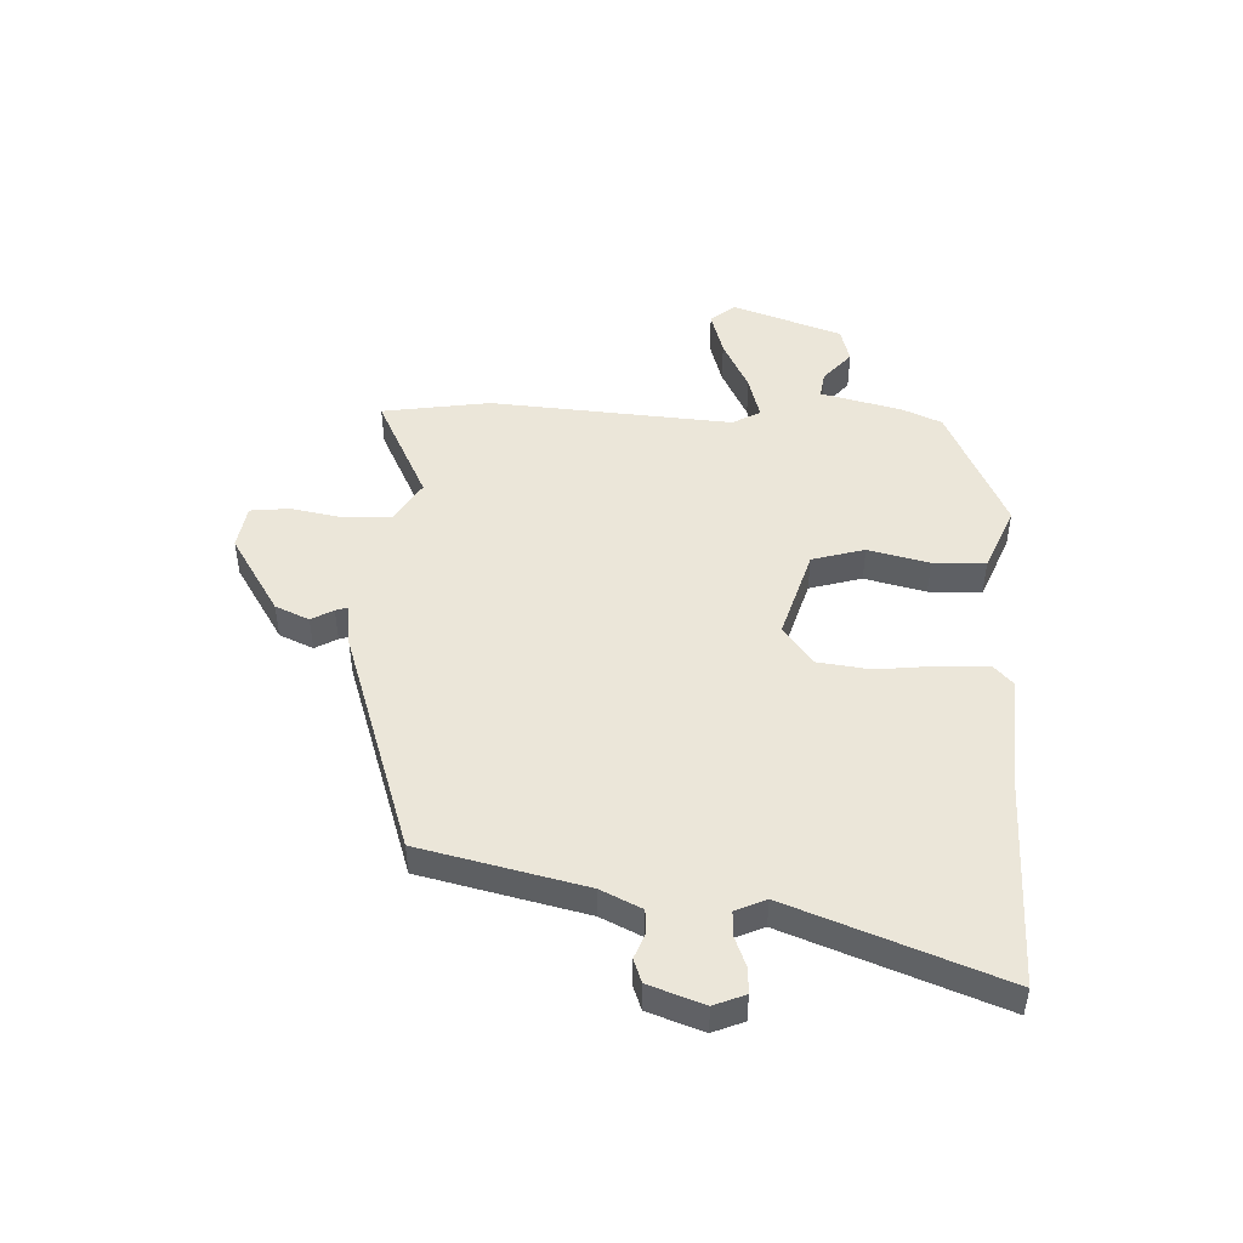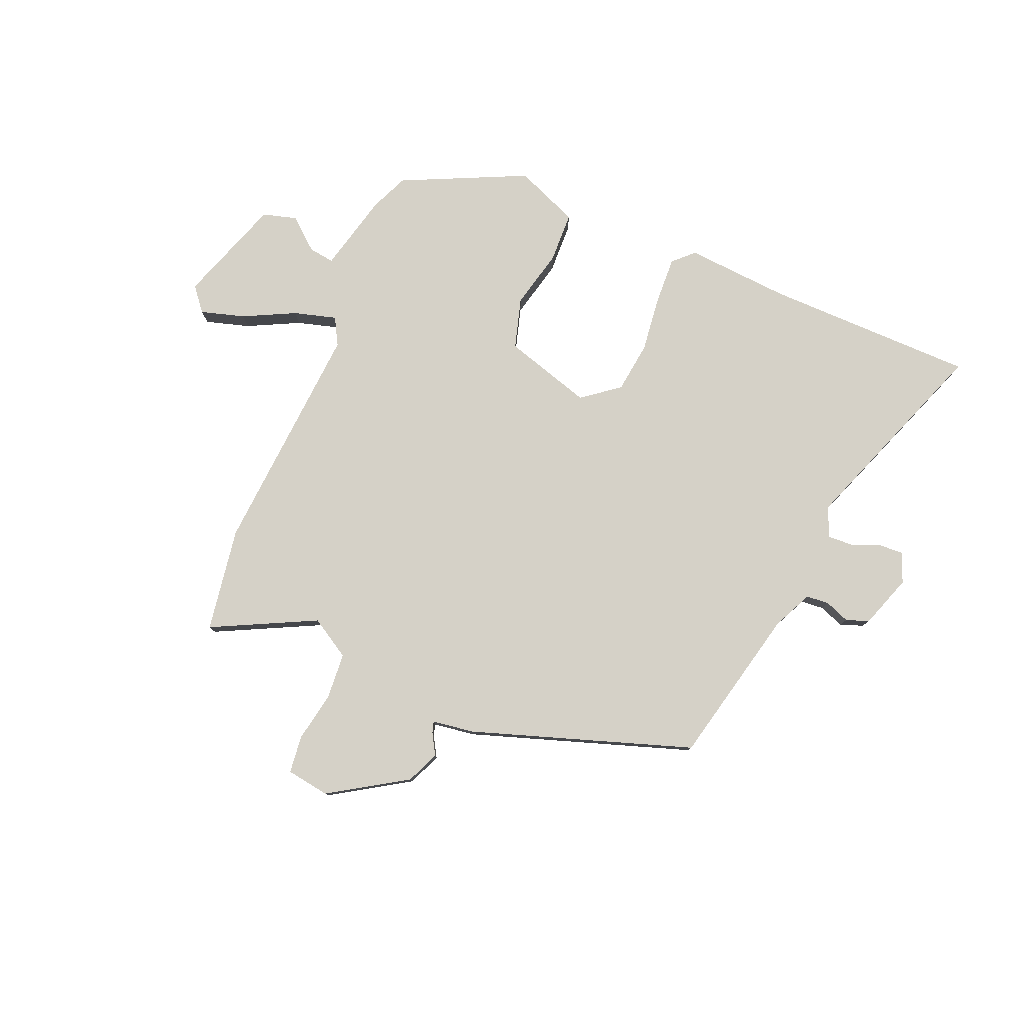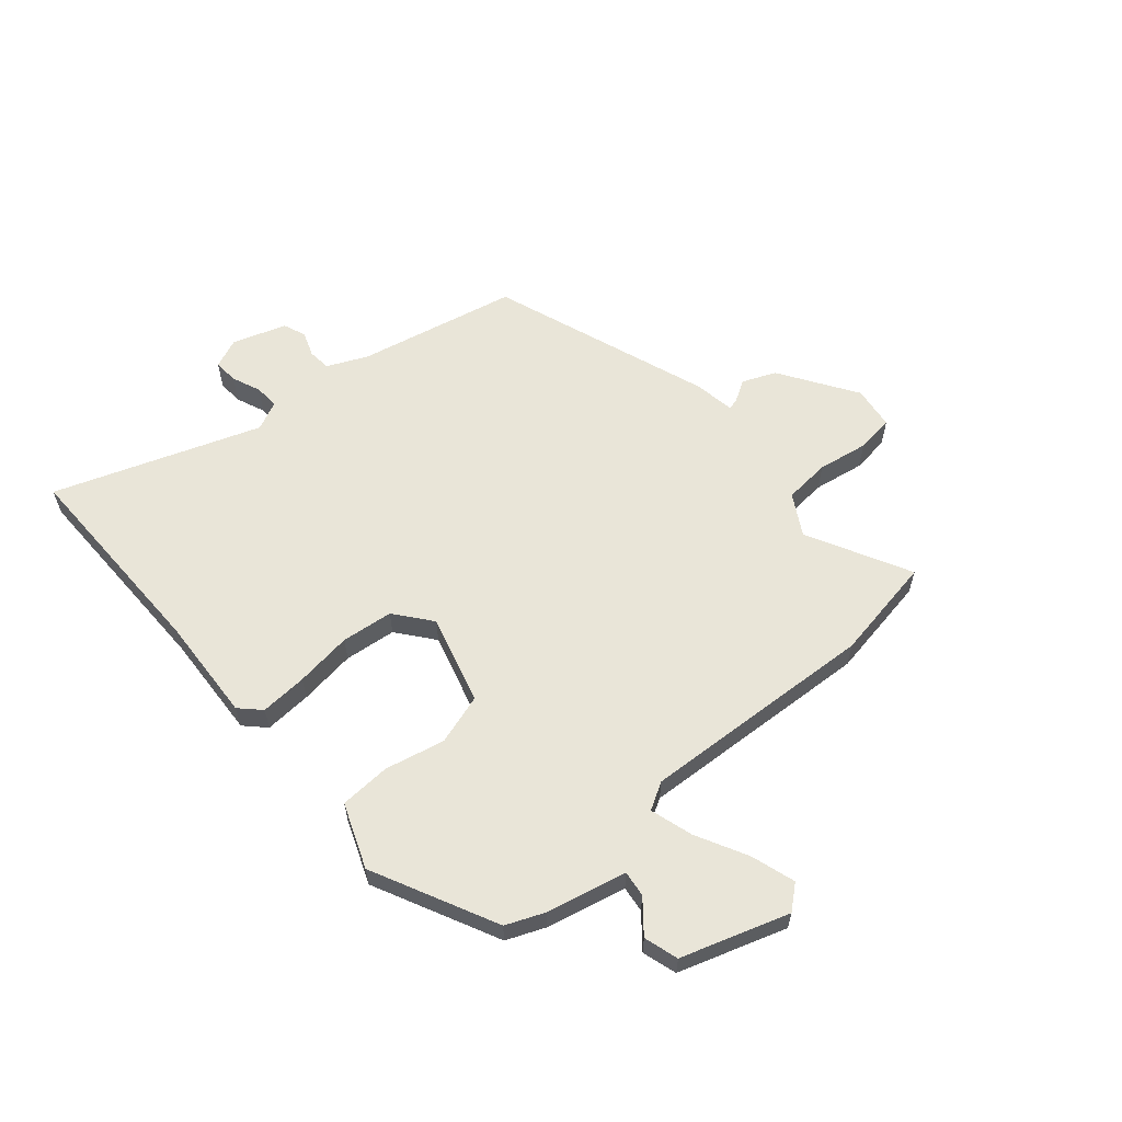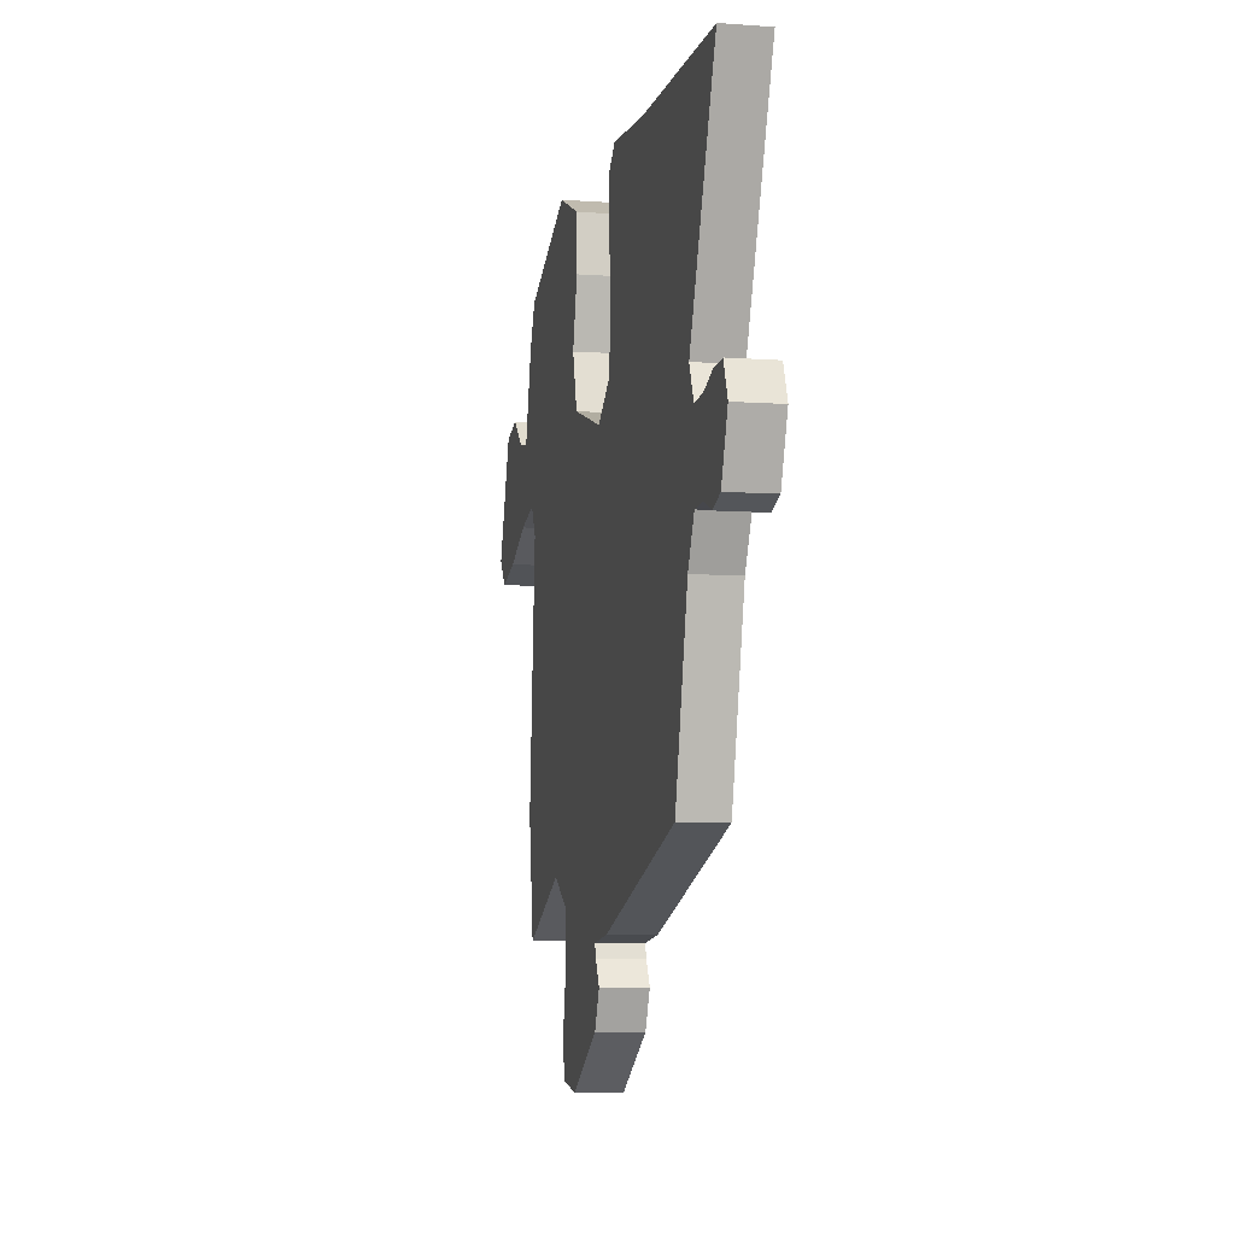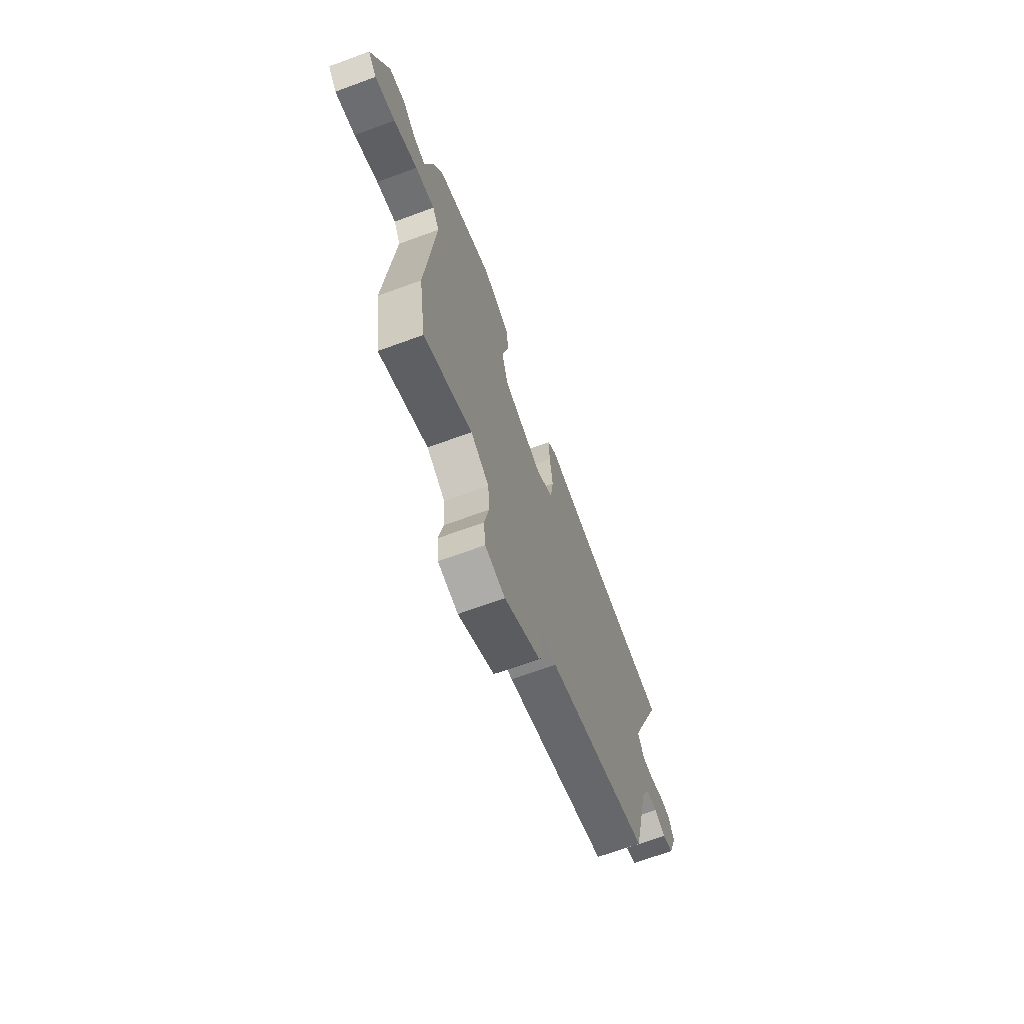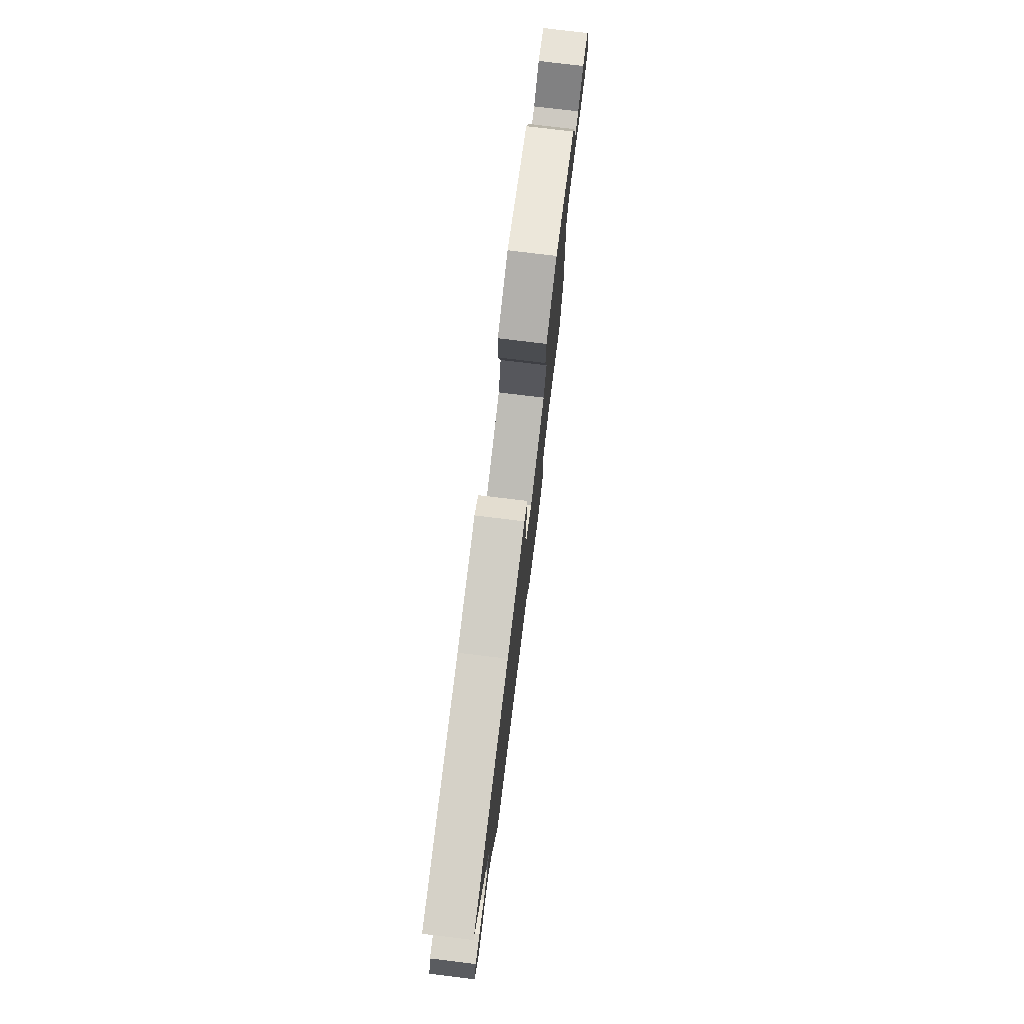
<metadata>
{"format":"obj","ext":"obj","renderer":"f3d","projection":"perspective","resolution":1024,"background":"white","views":[{"elev":47.3,"azim":-88.0,"up":"+Y"},{"elev":79.2,"azim":-157.9,"up":"+Y"},{"elev":59.7,"azim":47.8,"up":"+Y"},{"elev":-6.9,"azim":-101.9,"up":"+Z"},{"elev":-68.6,"azim":110.2,"up":"+Z"},{"elev":77.9,"azim":-83.1,"up":"+Z"}]}
</metadata>
<code>
v 0.497 0.07 0.439
v 0.528 0.07 0.37
v 0.565 0.07 0.226
v 0.612 0.07 0.233
v 0.668 0.07 0.282
v 0.731 0.07 0.265
v 0.8 0.07 0.072
v 0.765 0.07 0.028
v 0.684 0.07 0.051
v 0.589 0.07 0.097
v 0.511 0.07 0.118
v 0.484 0.07 0.068
v 0.52 0.07 -0.362
v 0.492 0.07 -0.554
v 0.301 0.07 -0.462
v 0.228 0.07 -0.507
v 0.223 0.07 -0.592
v 0.241 0.07 -0.684
v 0.234 0.07 -0.753
v 0.155 0.07 -0.766
v 0.013 0.07 -0.679
v -0.014 0.07 -0.619
v 0.008 0.07 -0.58
v 0.014 0.07 -0.559
v -0.062 0.07 -0.549
v -0.468 0.07 -0.418
v -0.538 0.07 -0.128
v -0.573 0.07 -0.056
v -0.615 0.07 -0.053
v -0.66 0.07 -0.071
v -0.702 0.07 -0.056
v -0.737 0.07 0.041
v -0.715 0.07 0.096
v -0.67 0.07 0.094
v -0.617 0.07 0.074
v -0.572 0.07 0.072
v -0.548 0.07 0.126
v -0.691 0.07 0.496
v -0.306 0.07 0.504
v -0.114 0.07 0.52
v -0.077 0.07 0.485
v -0.08 0.07 0.399
v -0.091 0.07 0.295
v -0.078 0.07 0.201
v -0.01 0.07 0.15
v 0.151 0.07 0.2
v 0.177 0.07 0.293
v 0.15 0.07 0.401
v 0.152 0.07 0.494
v 0.268 0.07 0.543
v 0.497 0 0.439
v 0.528 0 0.37
v 0.565 0 0.226
v 0.612 0 0.233
v 0.668 0 0.282
v 0.731 0 0.265
v 0.8 0 0.072
v 0.765 0 0.028
v 0.684 0 0.051
v 0.589 0 0.097
v 0.511 0 0.118
v 0.484 0 0.068
v 0.52 0 -0.362
v 0.492 0 -0.554
v 0.301 0 -0.462
v 0.228 0 -0.507
v 0.223 0 -0.592
v 0.241 0 -0.684
v 0.234 0 -0.753
v 0.155 0 -0.766
v 0.013 0 -0.679
v -0.014 0 -0.619
v 0.008 0 -0.58
v 0.014 0 -0.559
v -0.062 0 -0.549
v -0.468 0 -0.418
v -0.538 0 -0.128
v -0.573 0 -0.056
v -0.615 0 -0.053
v -0.66 0 -0.071
v -0.702 0 -0.056
v -0.737 0 0.041
v -0.715 0 0.096
v -0.67 0 0.094
v -0.617 0 0.074
v -0.572 0 0.072
v -0.548 0 0.126
v -0.691 0 0.496
v -0.306 0 0.504
v -0.114 0 0.52
v -0.077 0 0.485
v -0.08 0 0.399
v -0.091 0 0.295
v -0.078 0 0.201
v -0.01 0 0.15
v 0.151 0 0.2
v 0.177 0 0.293
v 0.15 0 0.401
v 0.152 0 0.494
v 0.268 0 0.543
f 1 2 3
f 50 1 3
f 49 50 3
f 48 49 3
f 47 48 3
f 46 47 3
f 45 46 3
f 41 42 43
f 40 41 43
f 39 40 43
f 39 43 44
f 38 39 44
f 37 38 44
f 36 37 44 45
f 33 34 35
f 32 33 35
f 31 32 35
f 30 31 35
f 29 30 35
f 28 29 35 36
f 36 45 3
f 28 36 3
f 27 28 3
f 26 27 3
f 25 26 3
f 24 25 3
f 21 22 23
f 20 21 23
f 19 20 23
f 18 19 23
f 17 18 23
f 16 17 23 24
f 12 13 14 15
f 12 15 16 24
f 8 9 10
f 7 8 10
f 6 7 10
f 5 6 10
f 4 5 10
f 4 10 11
f 3 4 11
f 3 11 12 24
f 53 52 51
f 53 51 100
f 53 100 99
f 53 99 98
f 53 98 97
f 53 97 96
f 53 96 95
f 93 92 91
f 93 91 90
f 93 90 89
f 94 93 89
f 94 89 88
f 94 88 87
f 95 94 87 86
f 85 84 83
f 85 83 82
f 85 82 81
f 85 81 80
f 85 80 79
f 86 85 79 78
f 53 95 86
f 53 86 78
f 53 78 77
f 53 77 76
f 53 76 75
f 53 75 74
f 73 72 71
f 73 71 70
f 73 70 69
f 73 69 68
f 73 68 67
f 74 73 67 66
f 65 64 63 62
f 74 66 65 62
f 60 59 58
f 60 58 57
f 60 57 56
f 60 56 55
f 60 55 54
f 61 60 54
f 61 54 53
f 74 62 61 53
f 1 51 52 2
f 2 52 53 3
f 3 53 54 4
f 4 54 55 5
f 5 55 56 6
f 6 56 57 7
f 7 57 58 8
f 8 58 59 9
f 9 59 60 10
f 10 60 61 11
f 11 61 62 12
f 12 62 63 13
f 13 63 64 14
f 14 64 65 15
f 15 65 66 16
f 16 66 67 17
f 17 67 68 18
f 18 68 69 19
f 19 69 70 20
f 20 70 71 21
f 21 71 72 22
f 22 72 73 23
f 23 73 74 24
f 24 74 75 25
f 25 75 76 26
f 26 76 77 27
f 27 77 78 28
f 28 78 79 29
f 29 79 80 30
f 30 80 81 31
f 31 81 82 32
f 32 82 83 33
f 33 83 84 34
f 34 84 85 35
f 35 85 86 36
f 36 86 87 37
f 37 87 88 38
f 38 88 89 39
f 39 89 90 40
f 40 90 91 41
f 41 91 92 42
f 42 92 93 43
f 43 93 94 44
f 44 94 95 45
f 45 95 96 46
f 46 96 97 47
f 47 97 98 48
f 48 98 99 49
f 49 99 100 50
f 50 100 51 1

</code>
